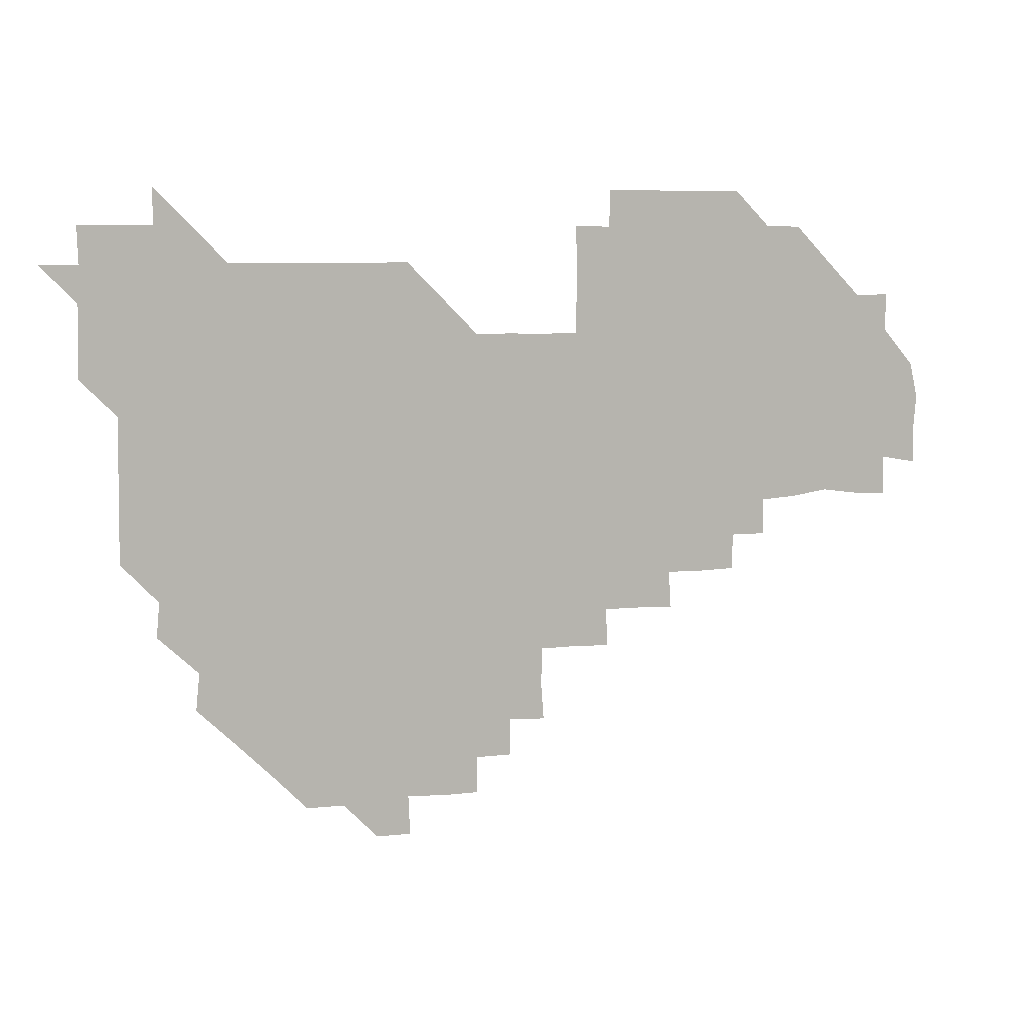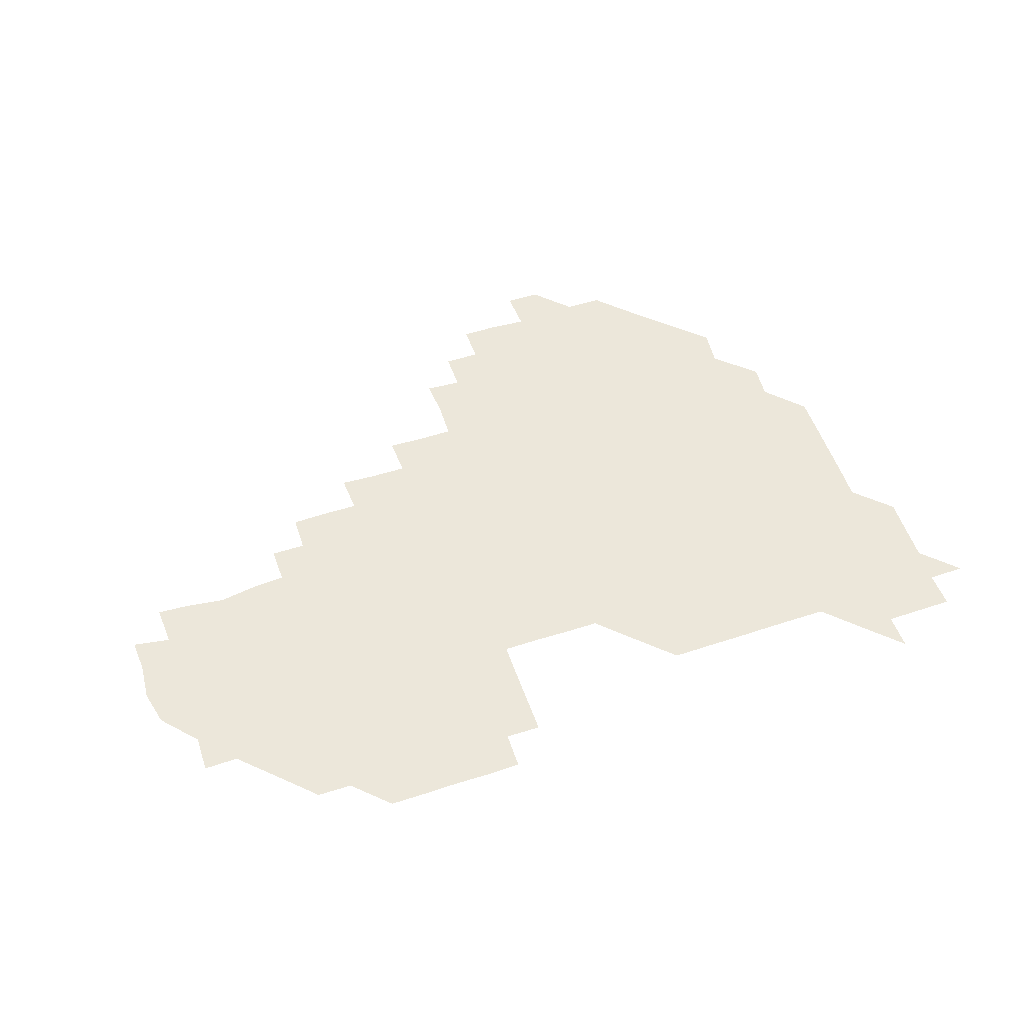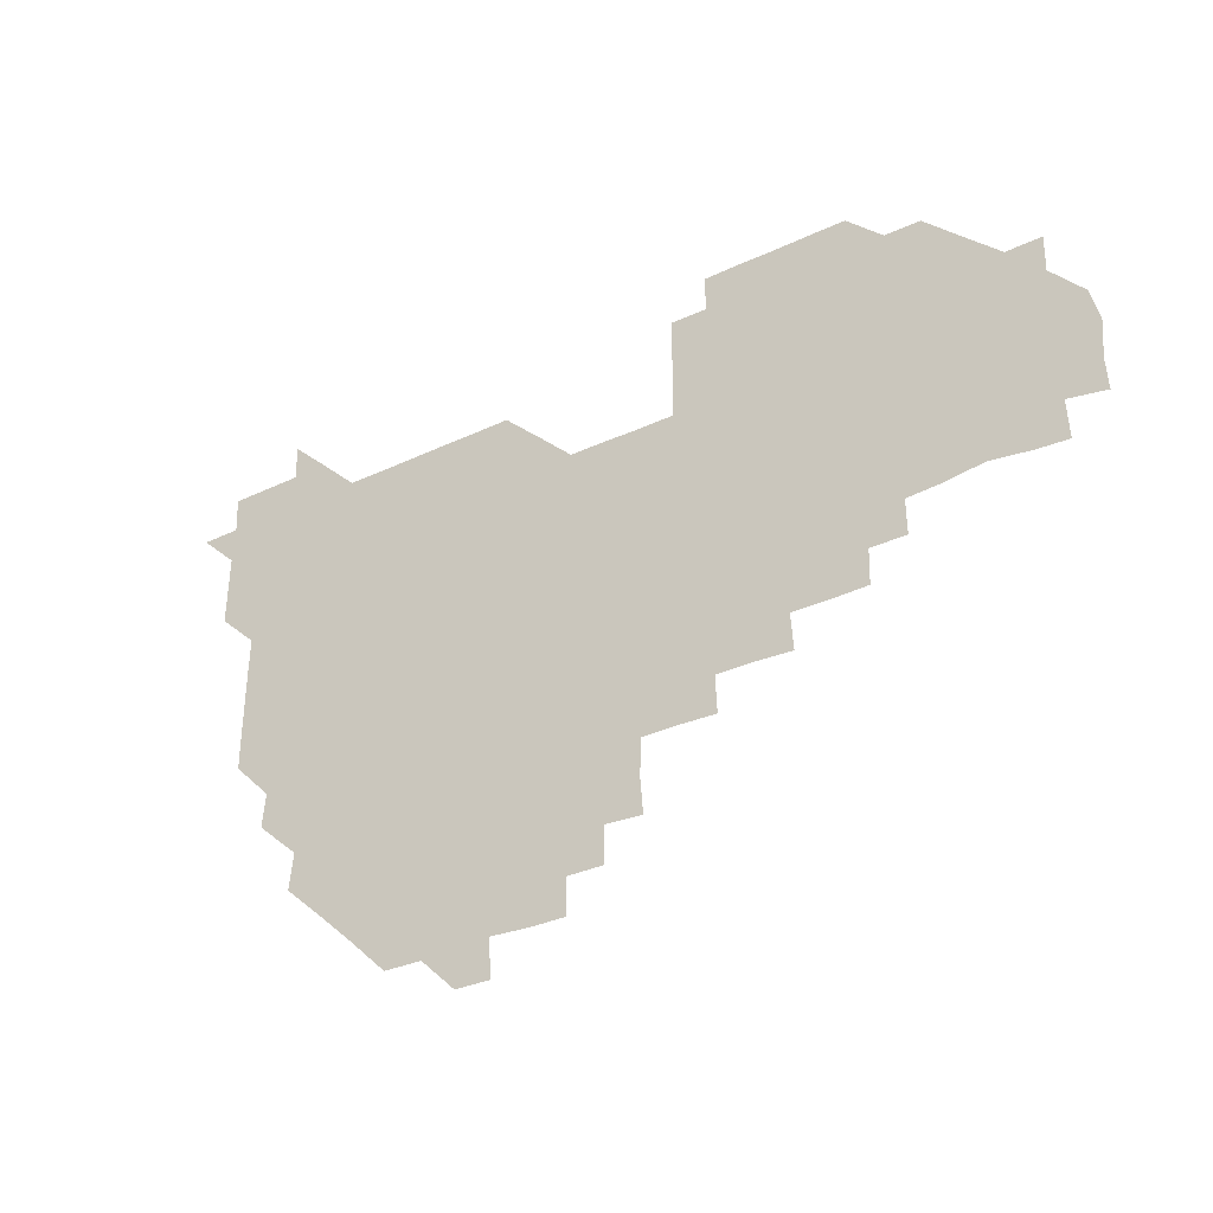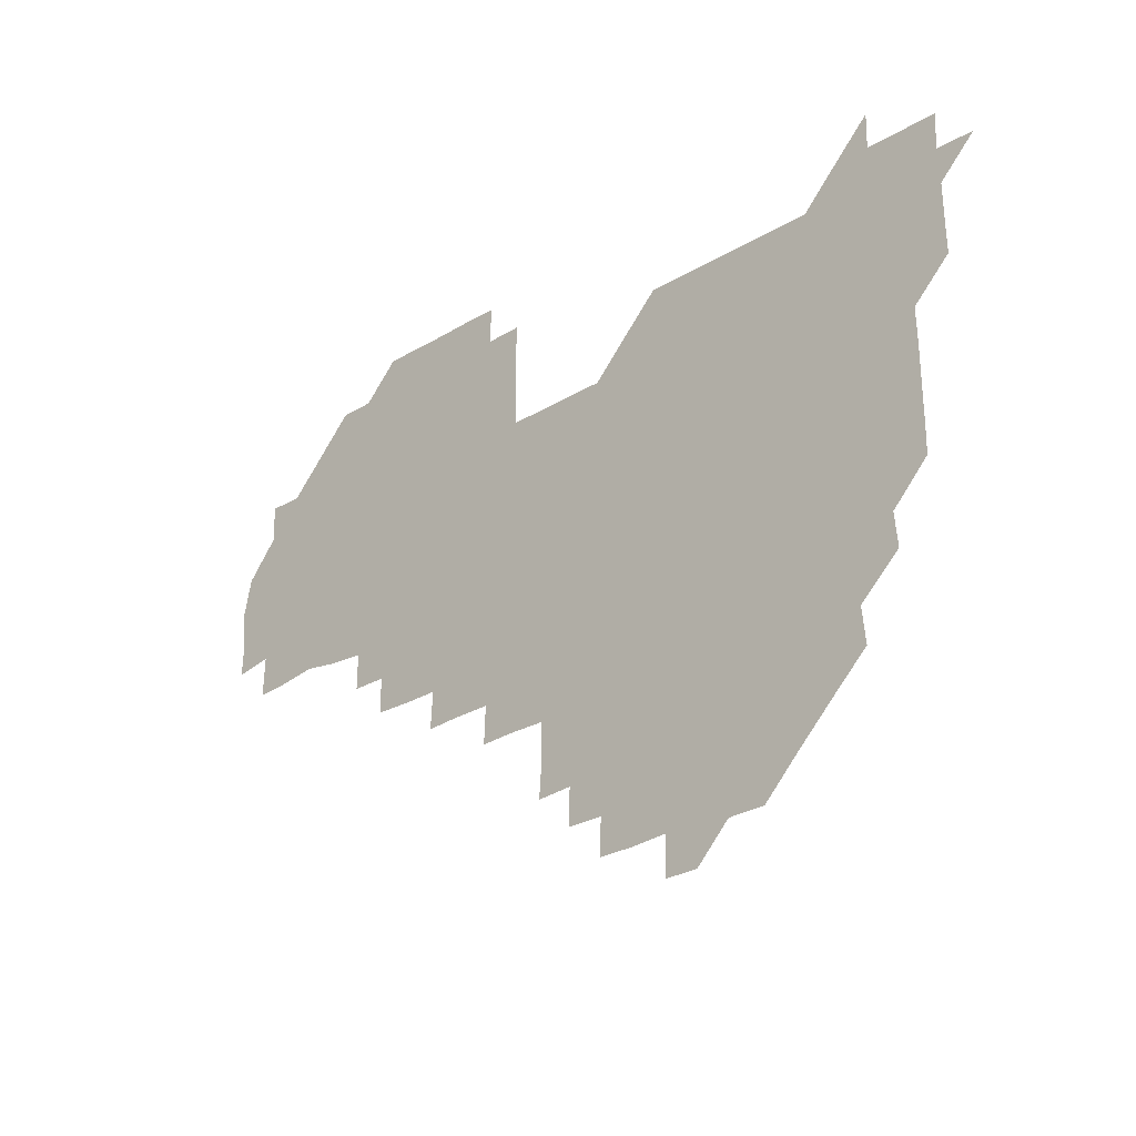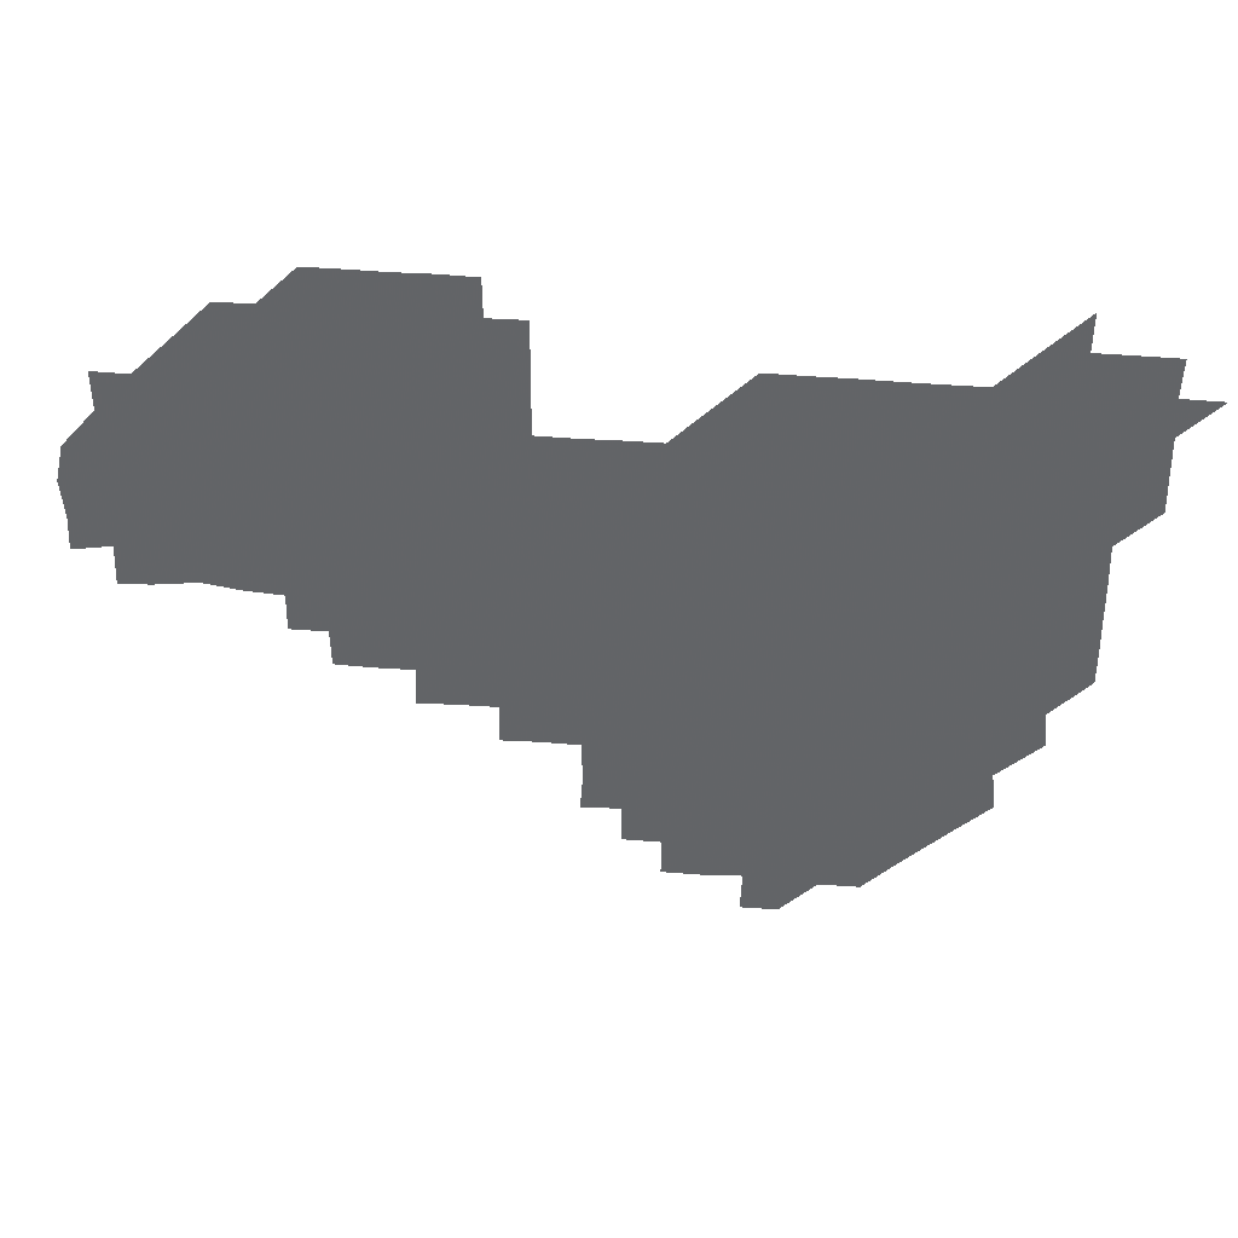
<metadata>
{"format":"obj","ext":"obj","renderer":"f3d","projection":"perspective","resolution":1024,"background":"white","views":[{"elev":7.2,"azim":-20.8,"up":"+Y"},{"elev":53.8,"azim":160.7,"up":"+Z"},{"elev":-34.8,"azim":32.2,"up":"+Y"},{"elev":-26.3,"azim":-136.6,"up":"+Y"},{"elev":38.1,"azim":-173.7,"up":"+Y"}]}
</metadata>
<code>
v 210.9 270.6 0
v 225.3 226 0
v 225.7 240.3 0
v 225.9 255.7 0
v 226.7 270.8 0
v 226.1 285.9 0
v 240.2 151.7 0
v 240.2 165.9 0
v 240.3 180.5 0
v 240.4 195.3 0
v 240.8 210.7 0
v 241.2 226.1 0
v 240.9 241 0
v 241 256 0
v 241.2 271.1 0
v 241.1 286 0
v 254.3 121.5 0
v 255.5 135.8 0
v 256.1 150.9 0
v 256.2 165.7 0
v 255.8 180.8 0
v 255.9 195.9 0
v 255.7 210.9 0
v 256.4 226.1 0
v 255.8 241 0
v 255.8 255.9 0
v 255.7 270.9 0
v 256.2 286 0
v 256 301 0
v 269.8 90.45 0
v 271.3 105.7 0
v 270.9 121.4 0
v 272 136.2 0
v 272.4 151.2 0
v 271.5 166.3 0
v 271 181.1 0
v 270.3 195.9 0
v 271 210.9 0
v 271.2 226 0
v 271 241 0
v 271.1 256 0
v 271.2 271.1 0
v 271.1 286 0
v 285.2 75.82 0
v 286.7 91.75 0
v 286.3 106.1 0
v 286.1 121.2 0
v 286.4 136.2 0
v 286 150.9 0
v 286.8 165.9 0
v 286.1 181.1 0
v 285.8 196.1 0
v 286 211.1 0
v 285.5 226 0
v 285.9 240.9 0
v 285.8 256 0
v 286 270.9 0
v 300.9 60.53 0
v 301.5 76.62 0
v 301 90.98 0
v 301.1 106.1 0
v 301.1 121.1 0
v 301.3 136.2 0
v 300.8 150.9 0
v 301.3 165.9 0
v 301.6 180.9 0
v 300.9 196.1 0
v 301.2 211 0
v 301.1 226.1 0
v 300.8 241 0
v 301 256 0
v 301 270.9 0
v 315.8 45.52 0
v 316.4 61.44 0
v 316.1 76.17 0
v 316.1 91.09 0
v 316 106 0
v 316 121 0
v 316.3 136.3 0
v 316.5 151.3 0
v 316 166 0
v 316.1 181 0
v 316.3 196 0
v 316.1 210.9 0
v 316.5 225.9 0
v 316.1 241 0
v 316 256 0
v 316 270.9 0
v 331.6 45.22 0
v 331.1 61.7 0
v 331.2 76.3 0
v 331 91.04 0
v 331.3 106.4 0
v 331.1 121.2 0
v 331 136 0
v 330.9 151 0
v 331.3 166.2 0
v 331.2 181 0
v 331.2 195.9 0
v 331 211 0
v 331.1 226 0
v 331.1 240.9 0
v 331.2 255.8 0
v 330.9 271.1 0
v 346.2 30.43 0
v 346.4 46.71 0
v 345.9 61.52 0
v 346.1 76.48 0
v 346 90.98 0
v 346 106.4 0
v 346 120.8 0
v 346 136.1 0
v 346 151.2 0
v 346 166.2 0
v 346 181 0
v 346 196 0
v 346 211 0
v 345.9 226 0
v 346.2 240.9 0
v 346.1 255.8 0
v 346 271 0
v 360.8 30.17 0
v 360 46.61 0
v 361 60.74 0
v 361 76.18 0
v 361 91.23 0
v 360.9 106.2 0
v 361 121.2 0
v 360.9 136.1 0
v 361 151.1 0
v 361 166 0
v 361 181 0
v 361 196 0
v 361 211 0
v 361.1 225.9 0
v 361 240.9 0
v 360.9 255.7 0
v 361 271.1 0
v 361 286 0
v 376.4 45.56 0
v 375.9 61.08 0
v 375.8 76.76 0
v 376 91.08 0
v 376 106 0
v 375.8 121.2 0
v 376 136 0
v 376 151 0
v 376 166.2 0
v 376 181 0
v 376 196 0
v 376 211 0
v 375.9 225.9 0
v 376.1 241.1 0
v 376.1 256.3 0
v 391.1 45.49 0
v 390.7 60.8 0
v 390.7 76.37 0
v 390.9 91.11 0
v 390.8 106.2 0
v 390.8 121.1 0
v 391 135.9 0
v 391.1 150.8 0
v 390.7 166.3 0
v 390.9 181.1 0
v 391 196 0
v 391 211 0
v 390.9 225.9 0
v 391.1 241.3 0
v 406.2 60.69 0
v 406.1 76.28 0
v 405.6 91.38 0
v 406 106 0
v 405.9 121.1 0
v 406.1 135.8 0
v 406 151 0
v 406.1 165.9 0
v 406 181 0
v 405.9 196 0
v 406 211 0
v 405.9 225.7 0
v 406 241.3 0
v 421.6 75.25 0
v 420.4 90.46 0
v 420.9 106 0
v 421.5 120.4 0
v 420.8 136.2 0
v 421.1 150.8 0
v 421 166.1 0
v 421 181 0
v 420.9 196.1 0
v 420.9 211 0
v 420.9 225.9 0
v 421 240.9 0
v 436.5 106 0
v 436 121.3 0
v 436.2 135.8 0
v 436.1 150.9 0
v 435.9 166.1 0
v 436.1 180.9 0
v 435.7 196.2 0
v 436.1 211 0
v 435.8 225.9 0
v 436.2 241 0
v 436.2 255.9 0
v 436.1 271.1 0
v 436 286 0
v 451.2 105.4 0
v 450.6 121.3 0
v 451 136 0
v 451 151.1 0
v 451 166 0
v 451 181 0
v 450.8 196.1 0
v 451.1 210.9 0
v 450.8 225.9 0
v 450.9 240.8 0
v 450.9 255.7 0
v 451 270.9 0
v 451.1 285.8 0
v 451.3 301 0
v 466.6 121.1 0
v 466 136.2 0
v 466 151 0
v 465.7 166.3 0
v 465.8 181.1 0
v 466.1 196 0
v 465.8 211.1 0
v 465.2 225.8 0
v 466.1 241 0
v 466.1 256.1 0
v 465.8 270.8 0
v 465.8 285.7 0
v 466.2 301.3 0
v 481.4 120.3 0
v 480.4 136 0
v 480.8 151.2 0
v 481.1 165.9 0
v 480.8 181.1 0
v 481 196 0
v 481 211 0
v 480.9 226 0
v 481.1 241.1 0
v 480.8 255.9 0
v 480.9 270.9 0
v 481 285.9 0
v 481.2 301 0
v 496.3 135.7 0
v 495.9 151.2 0
v 495.8 166.2 0
v 495.8 181.1 0
v 496 196 0
v 496.1 211 0
v 495.9 226 0
v 496 241 0
v 495.9 255.9 0
v 496.3 271.1 0
v 495.9 285.9 0
v 496.3 301.1 0
v 511 136.1 0
v 511.3 151 0
v 510.8 166.1 0
v 511.1 181 0
v 510.3 196.2 0
v 510.6 210.8 0
v 511.3 226 0
v 510.9 241 0
v 510.9 255.9 0
v 511.4 271.2 0
v 510.4 285.7 0
v 511.3 301.1 0
v 526.2 150.9 0
v 526 166 0
v 525.9 181 0
v 526.3 196 0
v 525.8 211 0
v 526.1 226 0
v 525.5 241 0
v 525.7 255.7 0
v 525.8 270.9 0
v 526.4 286.1 0
v 541 167 0
v 540.7 180.9 0
v 540.9 195.9 0
v 540.8 211 0
v 540.4 225.9 0
v 541.5 241.1 0
v 540.7 256 0
v 540.9 270.9 0
v 541.3 285.9 0
v 556.6 169.2 0
v 556.1 181 0
v 555.6 195.9 0
v 555.6 210.9 0
v 555.8 225.9 0
v 556.3 240.9 0
v 555.9 256 0
v 556.3 270.8 0
v 573.9 166.9 0
v 569.5 182.5 0
v 570.1 195.9 0
v 570.5 210.7 0
v 571.2 225.8 0
v 570.6 240.9 0
v 571.5 255.8 0
v 587 166.1 0
v 586.3 182.9 0
v 585.1 196.7 0
v 585 211.4 0
v 585.8 224.7 0
v 585.9 240.3 0
v 586.2 256 0
v 602.3 180.2 0
v 601.6 194.3 0
v 603 209.7 0
v 599.6 224.7 0
f 4 5 1
f 11 12 2
f 2 12 3
f 12 13 3
f 3 13 4
f 13 14 4
f 4 14 5
f 14 15 5
f 5 15 6
f 15 16 6
f 18 19 7
f 7 19 8
f 19 20 8
f 8 20 9
f 20 21 9
f 9 21 10
f 21 22 10
f 10 22 11
f 22 23 11
f 11 23 12
f 23 24 12
f 12 24 13
f 24 25 13
f 13 25 14
f 25 26 14
f 14 26 15
f 26 27 15
f 15 27 16
f 27 28 16
f 31 32 17
f 17 32 18
f 32 33 18
f 18 33 19
f 33 34 19
f 19 34 20
f 34 35 20
f 20 35 21
f 35 36 21
f 21 36 22
f 36 37 22
f 22 37 23
f 37 38 23
f 23 38 24
f 38 39 24
f 24 39 25
f 39 40 25
f 25 40 26
f 40 41 26
f 26 41 27
f 41 42 27
f 27 42 28
f 42 43 28
f 28 43 29
f 44 45 30
f 30 45 31
f 45 46 31
f 31 46 32
f 46 47 32
f 32 47 33
f 47 48 33
f 33 48 34
f 48 49 34
f 34 49 35
f 49 50 35
f 35 50 36
f 50 51 36
f 36 51 37
f 51 52 37
f 37 52 38
f 52 53 38
f 38 53 39
f 53 54 39
f 39 54 40
f 54 55 40
f 40 55 41
f 55 56 41
f 41 56 42
f 56 57 42
f 42 57 43
f 58 59 44
f 44 59 45
f 59 60 45
f 45 60 46
f 60 61 46
f 46 61 47
f 61 62 47
f 47 62 48
f 62 63 48
f 48 63 49
f 63 64 49
f 49 64 50
f 64 65 50
f 50 65 51
f 65 66 51
f 51 66 52
f 66 67 52
f 52 67 53
f 67 68 53
f 53 68 54
f 68 69 54
f 54 69 55
f 69 70 55
f 55 70 56
f 70 71 56
f 56 71 57
f 71 72 57
f 73 74 58
f 58 74 59
f 74 75 59
f 59 75 60
f 75 76 60
f 60 76 61
f 76 77 61
f 61 77 62
f 77 78 62
f 62 78 63
f 78 79 63
f 63 79 64
f 79 80 64
f 64 80 65
f 80 81 65
f 65 81 66
f 81 82 66
f 66 82 67
f 82 83 67
f 67 83 68
f 83 84 68
f 68 84 69
f 84 85 69
f 69 85 70
f 85 86 70
f 70 86 71
f 86 87 71
f 71 87 72
f 87 88 72
f 73 89 74
f 89 90 74
f 74 90 75
f 90 91 75
f 75 91 76
f 91 92 76
f 76 92 77
f 92 93 77
f 77 93 78
f 93 94 78
f 78 94 79
f 94 95 79
f 79 95 80
f 95 96 80
f 80 96 81
f 96 97 81
f 81 97 82
f 97 98 82
f 82 98 83
f 98 99 83
f 83 99 84
f 99 100 84
f 84 100 85
f 100 101 85
f 85 101 86
f 101 102 86
f 86 102 87
f 102 103 87
f 87 103 88
f 103 104 88
f 105 106 89
f 89 106 90
f 106 107 90
f 90 107 91
f 107 108 91
f 91 108 92
f 108 109 92
f 92 109 93
f 109 110 93
f 93 110 94
f 110 111 94
f 94 111 95
f 111 112 95
f 95 112 96
f 112 113 96
f 96 113 97
f 113 114 97
f 97 114 98
f 114 115 98
f 98 115 99
f 115 116 99
f 99 116 100
f 116 117 100
f 100 117 101
f 117 118 101
f 101 118 102
f 118 119 102
f 102 119 103
f 119 120 103
f 103 120 104
f 120 121 104
f 105 122 106
f 122 123 106
f 106 123 107
f 123 124 107
f 107 124 108
f 124 125 108
f 108 125 109
f 125 126 109
f 109 126 110
f 126 127 110
f 110 127 111
f 127 128 111
f 111 128 112
f 128 129 112
f 112 129 113
f 129 130 113
f 113 130 114
f 130 131 114
f 114 131 115
f 131 132 115
f 115 132 116
f 132 133 116
f 116 133 117
f 133 134 117
f 117 134 118
f 134 135 118
f 118 135 119
f 135 136 119
f 119 136 120
f 136 137 120
f 120 137 121
f 137 138 121
f 123 140 124
f 140 141 124
f 124 141 125
f 141 142 125
f 125 142 126
f 142 143 126
f 126 143 127
f 143 144 127
f 127 144 128
f 144 145 128
f 128 145 129
f 145 146 129
f 129 146 130
f 146 147 130
f 130 147 131
f 147 148 131
f 131 148 132
f 148 149 132
f 132 149 133
f 149 150 133
f 133 150 134
f 150 151 134
f 134 151 135
f 151 152 135
f 135 152 136
f 152 153 136
f 136 153 137
f 153 154 137
f 137 154 138
f 140 155 141
f 155 156 141
f 141 156 142
f 156 157 142
f 142 157 143
f 157 158 143
f 143 158 144
f 158 159 144
f 144 159 145
f 159 160 145
f 145 160 146
f 160 161 146
f 146 161 147
f 161 162 147
f 147 162 148
f 162 163 148
f 148 163 149
f 163 164 149
f 149 164 150
f 164 165 150
f 150 165 151
f 165 166 151
f 151 166 152
f 166 167 152
f 152 167 153
f 167 168 153
f 153 168 154
f 156 169 157
f 169 170 157
f 157 170 158
f 170 171 158
f 158 171 159
f 171 172 159
f 159 172 160
f 172 173 160
f 160 173 161
f 173 174 161
f 161 174 162
f 174 175 162
f 162 175 163
f 175 176 163
f 163 176 164
f 176 177 164
f 164 177 165
f 177 178 165
f 165 178 166
f 178 179 166
f 166 179 167
f 179 180 167
f 167 180 168
f 180 181 168
f 170 182 171
f 182 183 171
f 171 183 172
f 183 184 172
f 172 184 173
f 184 185 173
f 173 185 174
f 185 186 174
f 174 186 175
f 186 187 175
f 175 187 176
f 187 188 176
f 176 188 177
f 188 189 177
f 177 189 178
f 189 190 178
f 178 190 179
f 190 191 179
f 179 191 180
f 191 192 180
f 180 192 181
f 192 193 181
f 184 194 185
f 194 195 185
f 185 195 186
f 195 196 186
f 186 196 187
f 196 197 187
f 187 197 188
f 197 198 188
f 188 198 189
f 198 199 189
f 189 199 190
f 199 200 190
f 190 200 191
f 200 201 191
f 191 201 192
f 201 202 192
f 192 202 193
f 202 203 193
f 194 207 195
f 207 208 195
f 195 208 196
f 208 209 196
f 196 209 197
f 209 210 197
f 197 210 198
f 210 211 198
f 198 211 199
f 211 212 199
f 199 212 200
f 212 213 200
f 200 213 201
f 213 214 201
f 201 214 202
f 214 215 202
f 202 215 203
f 215 216 203
f 203 216 204
f 216 217 204
f 204 217 205
f 217 218 205
f 205 218 206
f 218 219 206
f 208 221 209
f 221 222 209
f 209 222 210
f 222 223 210
f 210 223 211
f 223 224 211
f 211 224 212
f 224 225 212
f 212 225 213
f 225 226 213
f 213 226 214
f 226 227 214
f 214 227 215
f 227 228 215
f 215 228 216
f 228 229 216
f 216 229 217
f 229 230 217
f 217 230 218
f 230 231 218
f 218 231 219
f 231 232 219
f 219 232 220
f 232 233 220
f 221 234 222
f 234 235 222
f 222 235 223
f 235 236 223
f 223 236 224
f 236 237 224
f 224 237 225
f 237 238 225
f 225 238 226
f 238 239 226
f 226 239 227
f 239 240 227
f 227 240 228
f 240 241 228
f 228 241 229
f 241 242 229
f 229 242 230
f 242 243 230
f 230 243 231
f 243 244 231
f 231 244 232
f 244 245 232
f 232 245 233
f 245 246 233
f 235 247 236
f 247 248 236
f 236 248 237
f 248 249 237
f 237 249 238
f 249 250 238
f 238 250 239
f 250 251 239
f 239 251 240
f 251 252 240
f 240 252 241
f 252 253 241
f 241 253 242
f 253 254 242
f 242 254 243
f 254 255 243
f 243 255 244
f 255 256 244
f 244 256 245
f 256 257 245
f 245 257 246
f 257 258 246
f 247 259 248
f 259 260 248
f 248 260 249
f 260 261 249
f 249 261 250
f 261 262 250
f 250 262 251
f 262 263 251
f 251 263 252
f 263 264 252
f 252 264 253
f 264 265 253
f 253 265 254
f 265 266 254
f 254 266 255
f 266 267 255
f 255 267 256
f 267 268 256
f 256 268 257
f 268 269 257
f 257 269 258
f 269 270 258
f 260 271 261
f 271 272 261
f 261 272 262
f 272 273 262
f 262 273 263
f 273 274 263
f 263 274 264
f 274 275 264
f 264 275 265
f 275 276 265
f 265 276 266
f 276 277 266
f 266 277 267
f 277 278 267
f 267 278 268
f 278 279 268
f 268 279 269
f 279 280 269
f 269 280 270
f 272 281 273
f 281 282 273
f 273 282 274
f 282 283 274
f 274 283 275
f 283 284 275
f 275 284 276
f 284 285 276
f 276 285 277
f 285 286 277
f 277 286 278
f 286 287 278
f 278 287 279
f 287 288 279
f 279 288 280
f 288 289 280
f 281 290 282
f 290 291 282
f 282 291 283
f 291 292 283
f 283 292 284
f 292 293 284
f 284 293 285
f 293 294 285
f 285 294 286
f 294 295 286
f 286 295 287
f 295 296 287
f 287 296 288
f 296 297 288
f 288 297 289
f 290 298 291
f 298 299 291
f 291 299 292
f 299 300 292
f 292 300 293
f 300 301 293
f 293 301 294
f 301 302 294
f 294 302 295
f 302 303 295
f 295 303 296
f 303 304 296
f 296 304 297
f 298 305 299
f 305 306 299
f 299 306 300
f 306 307 300
f 300 307 301
f 307 308 301
f 301 308 302
f 308 309 302
f 302 309 303
f 309 310 303
f 303 310 304
f 310 311 304
f 306 312 307
f 312 313 307
f 307 313 308
f 313 314 308
f 308 314 309
f 314 315 309
f 309 315 310

</code>
